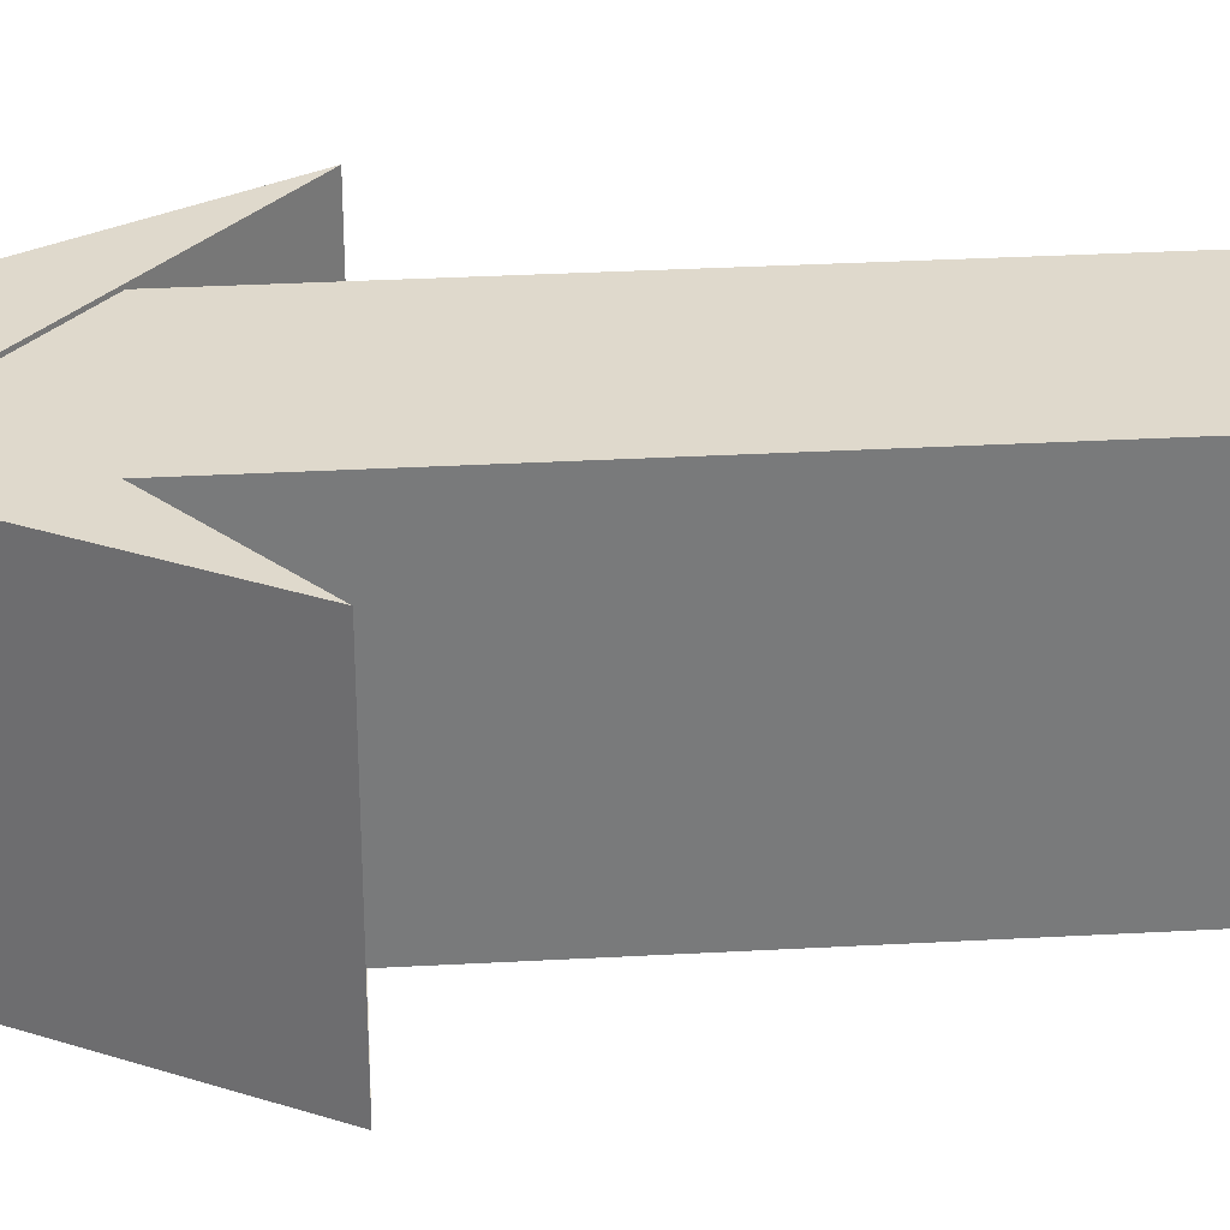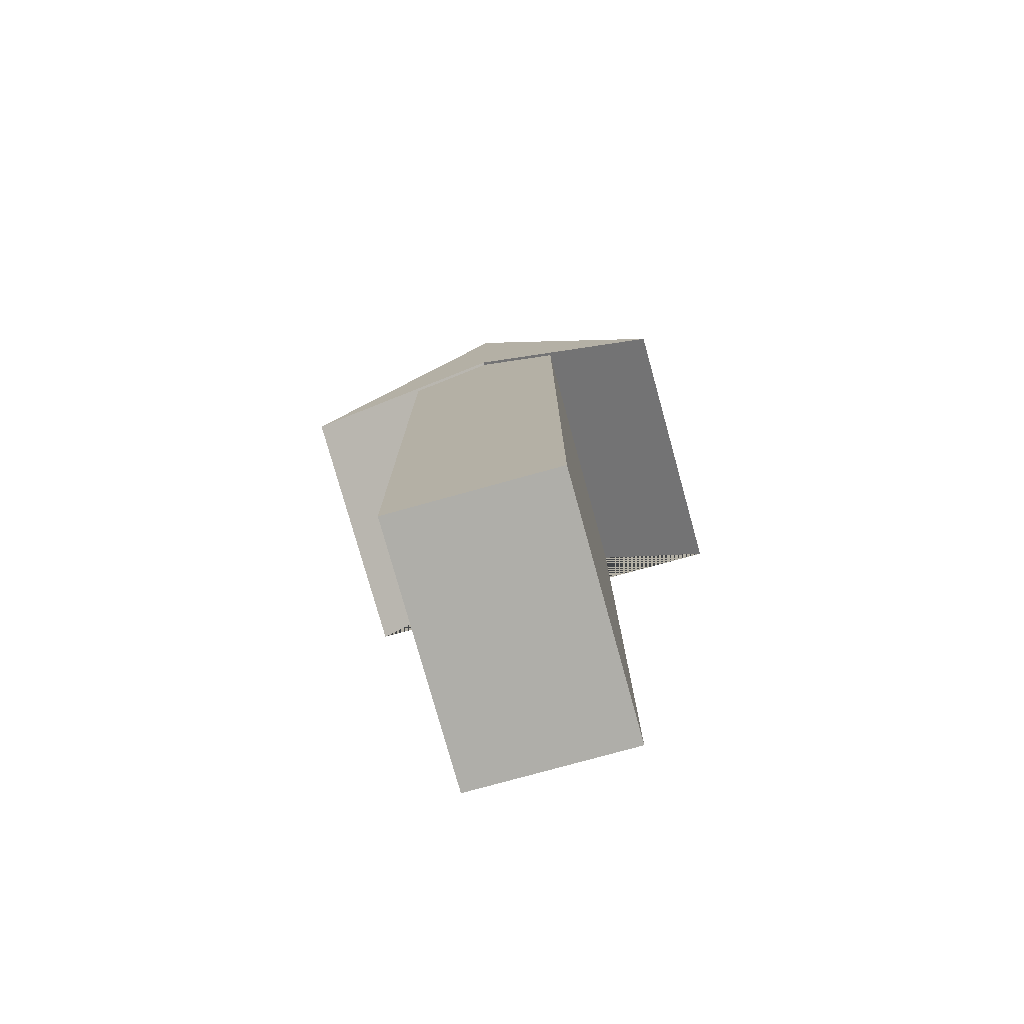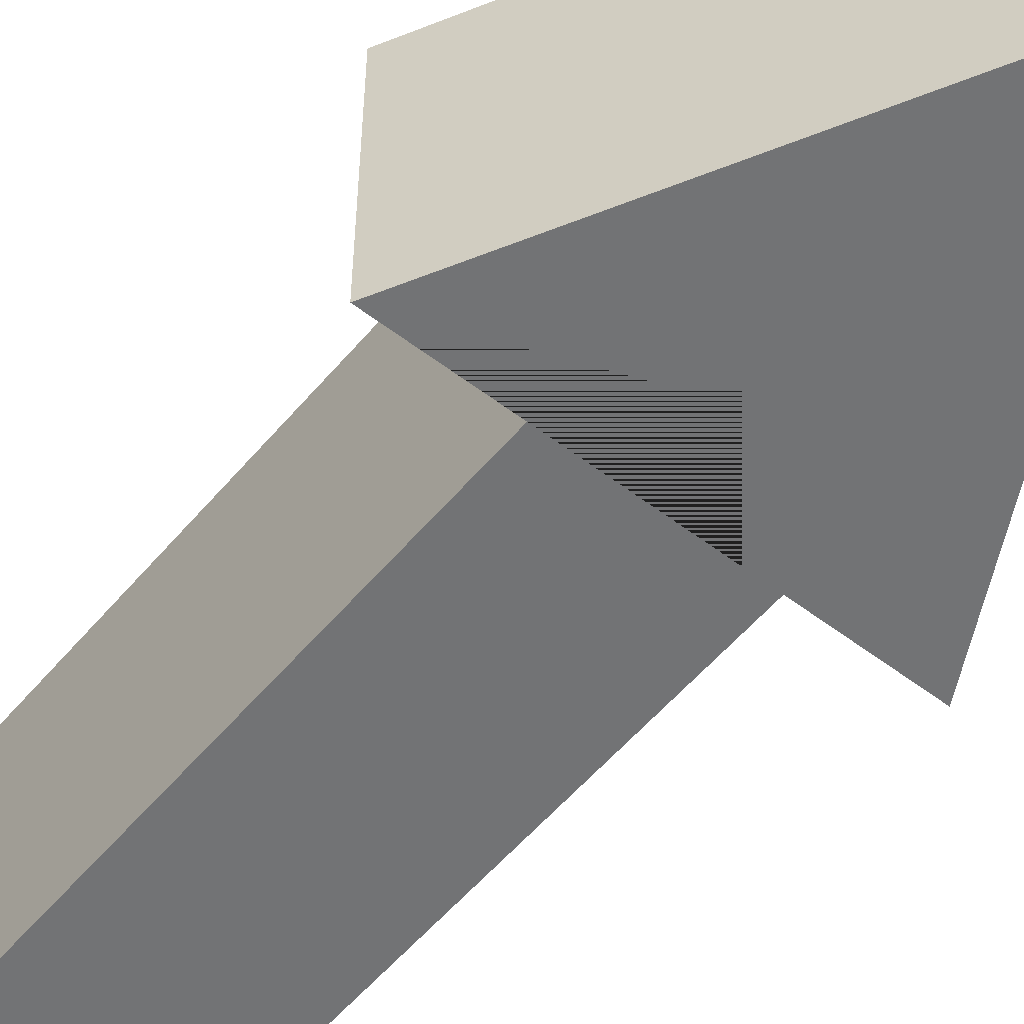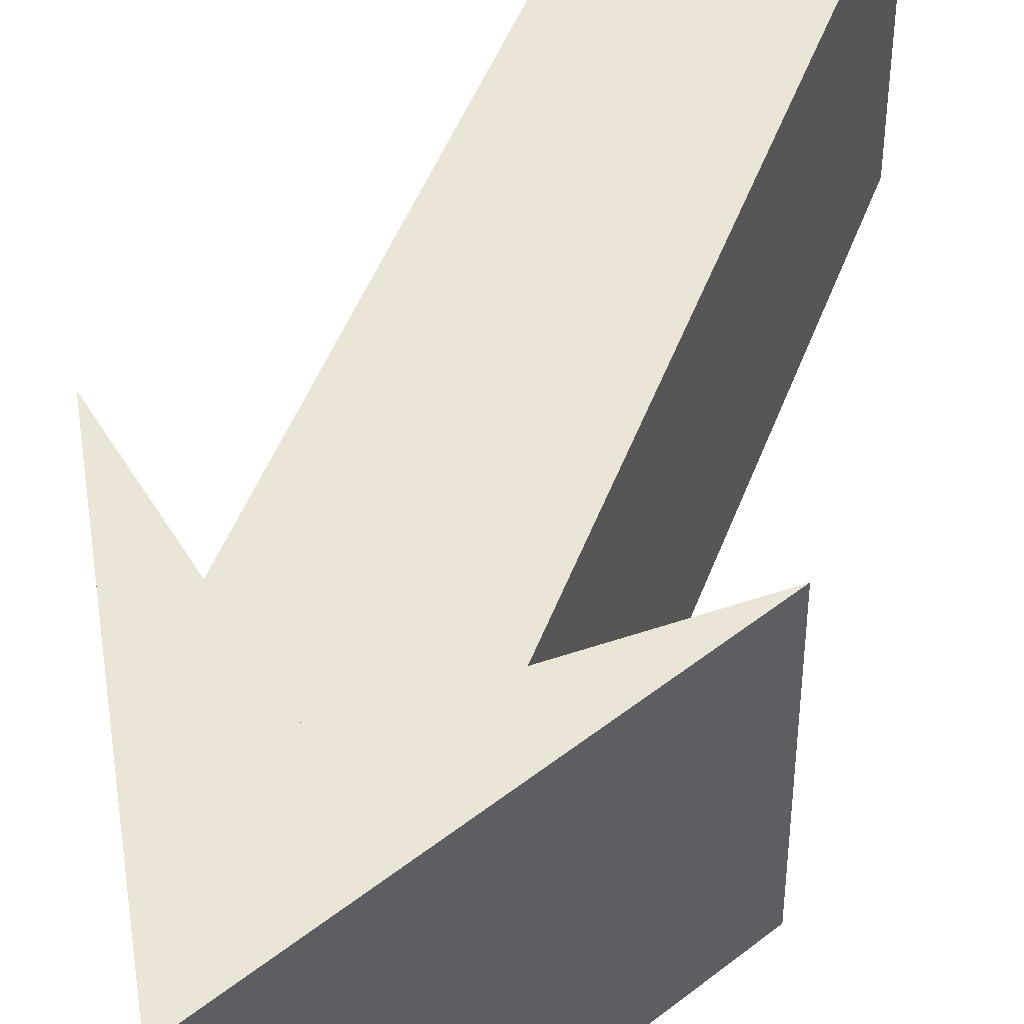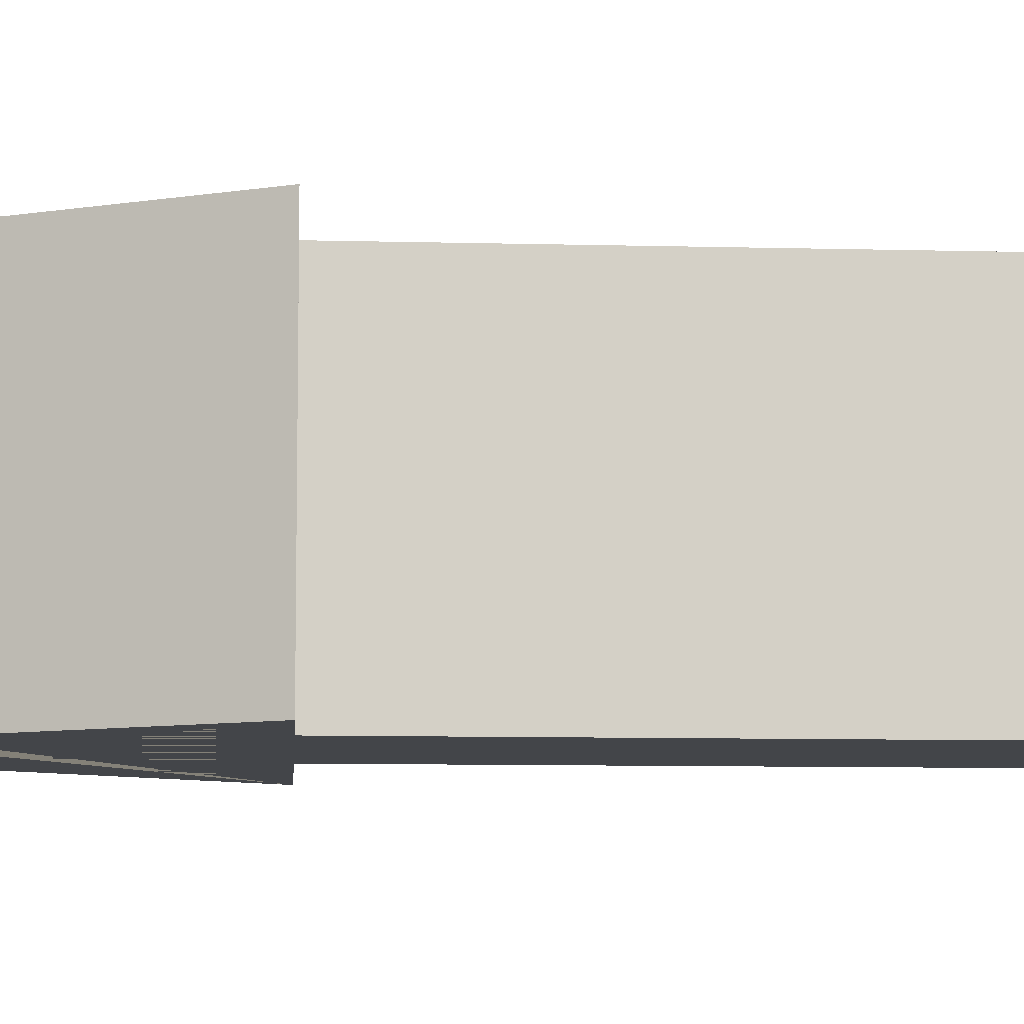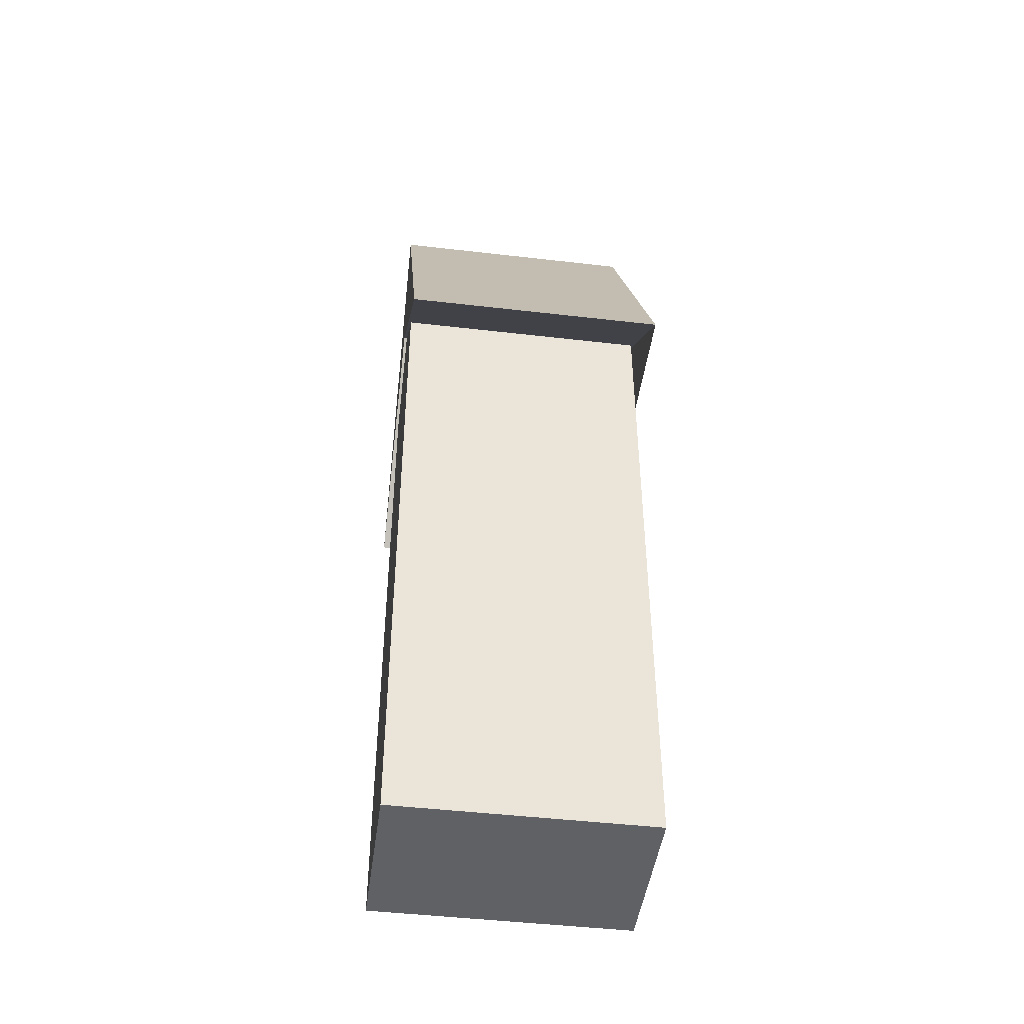
<metadata>
{"format":"obj","ext":"obj","renderer":"f3d","projection":"perspective","resolution":1024,"background":"white","views":[{"elev":32.3,"azim":85.6,"up":"+Y"},{"elev":-77.5,"azim":-164.5,"up":"+Z"},{"elev":-55.9,"azim":-39.5,"up":"+Y"},{"elev":45.7,"azim":19.3,"up":"+Y"},{"elev":-8.7,"azim":85.8,"up":"+Y"},{"elev":-46.1,"azim":-97.6,"up":"+Z"}]}
</metadata>
<code>
g default
v 0.000277 -0.2047 0.7998
v 0.3013 -0.2047 0.2419
v 0.000277 0.2047 0.7998
v 0.3013 0.2047 0.2419
v -0.2989 0.2047 0.2331
v 0.000772 0.2047 0.5032
v -0.2989 -0.2047 0.2331
v 0.000772 -0.2047 0.5032
g yazirusi:pCube1
f 1 2 4 3
f 3 4 6 5
f 5 6 8 7
f 7 8 2 1
f 2 8 6 4
f 7 1 3 5
g default
v -0.1287 -0.2 0.527
v 0.1287 -0.2 0.527
v -0.1287 0.2 0.527
v 0.1287 0.2 0.527
v -0.1287 0.2 -0.6844
v 0.1287 0.2 -0.6844
v -0.1287 -0.2 -0.6844
v 0.1287 -0.2 -0.6844
g yazirusi:pCube2
f 9 10 12 11
f 11 12 14 13
f 13 14 16 15
f 15 16 10 9
f 10 16 14 12
f 15 9 11 13

</code>
